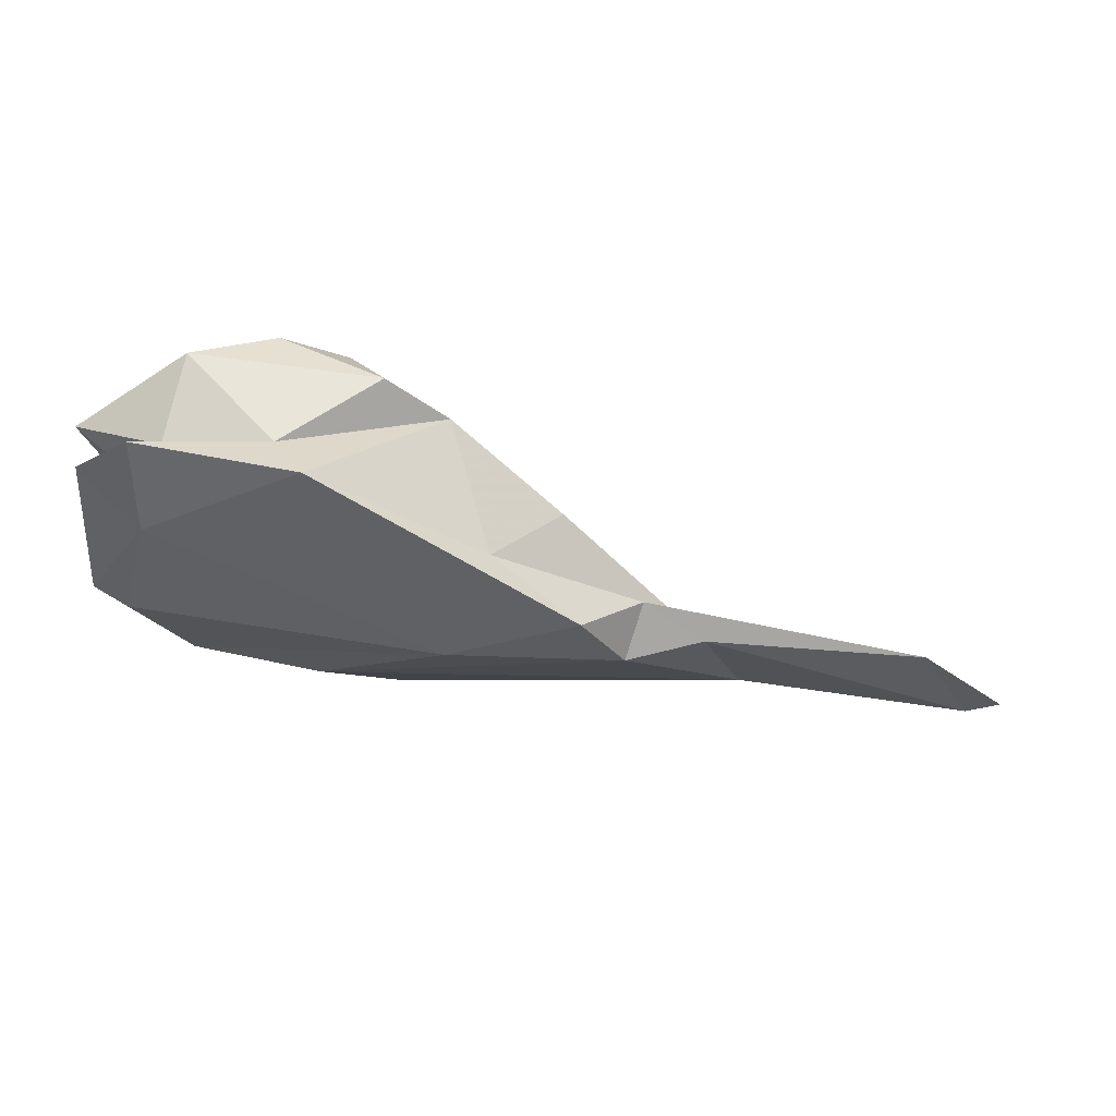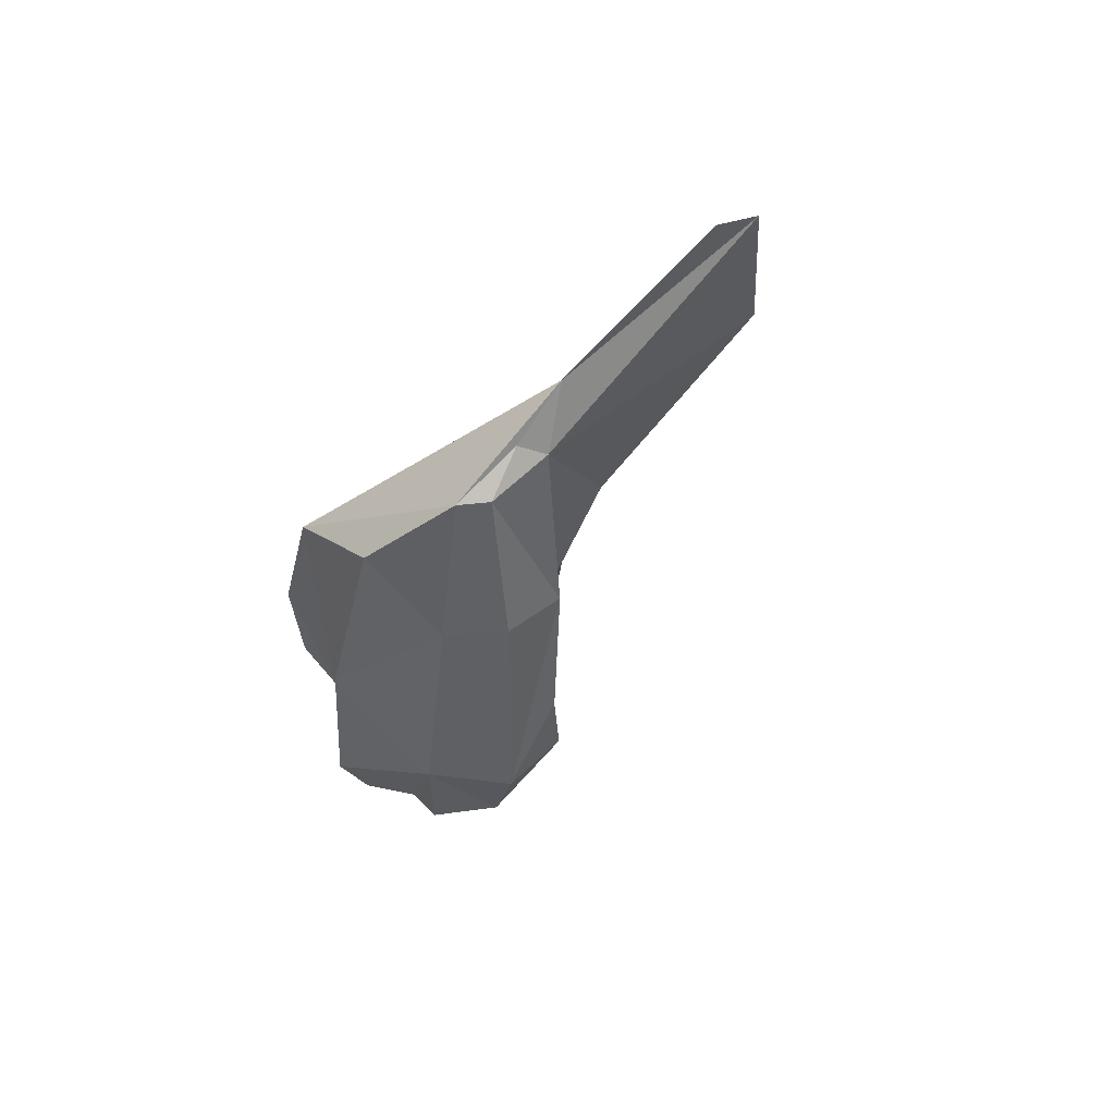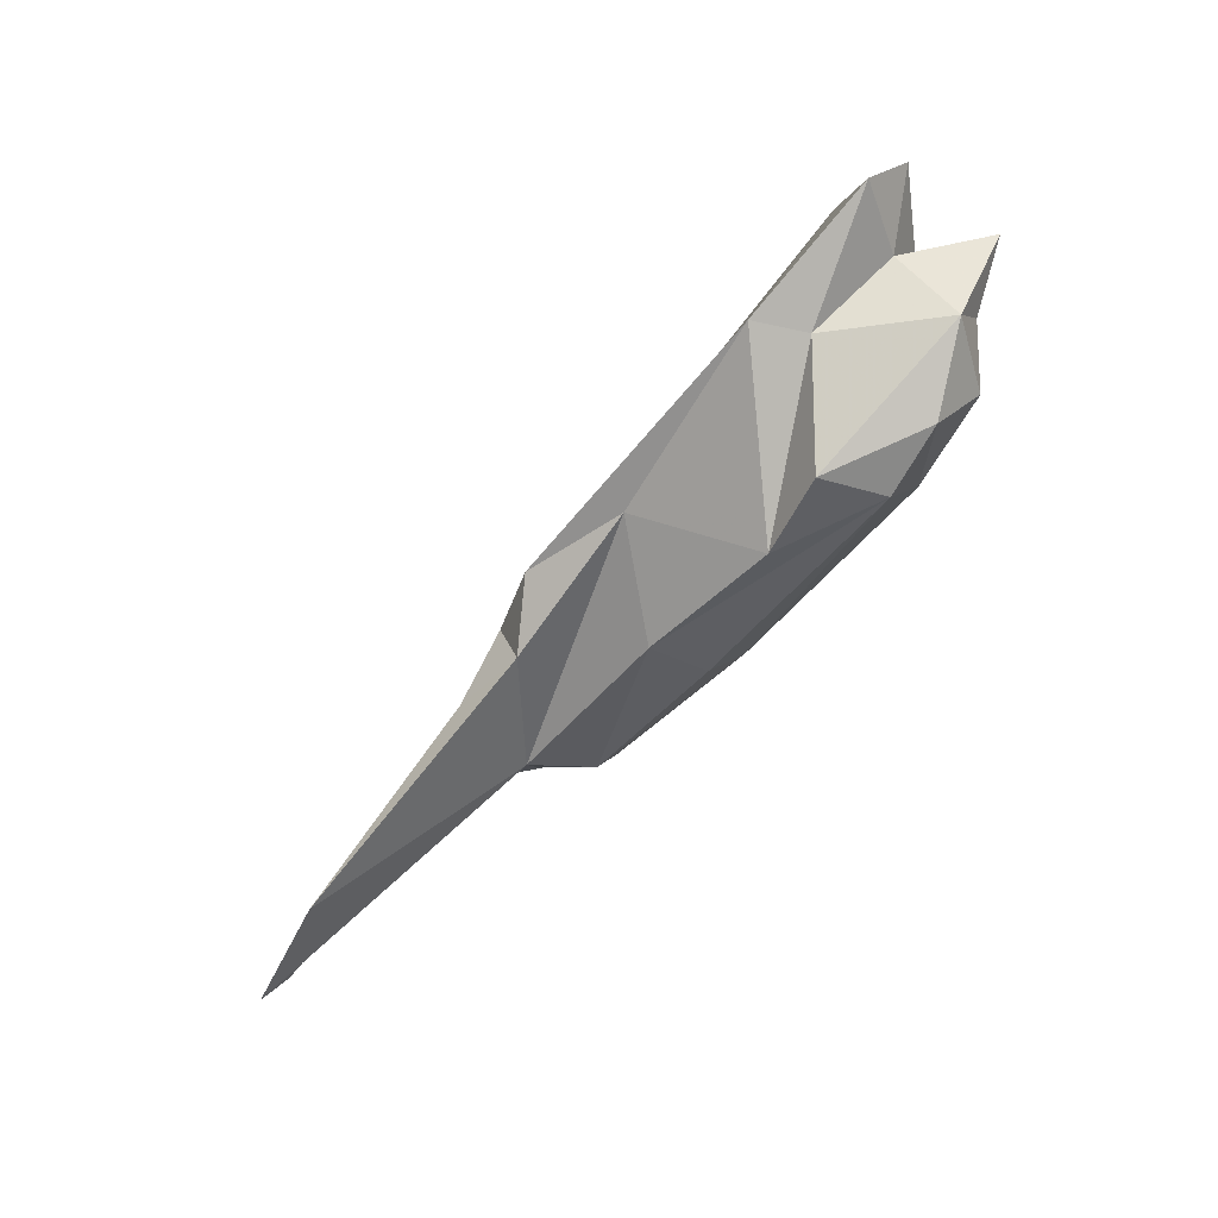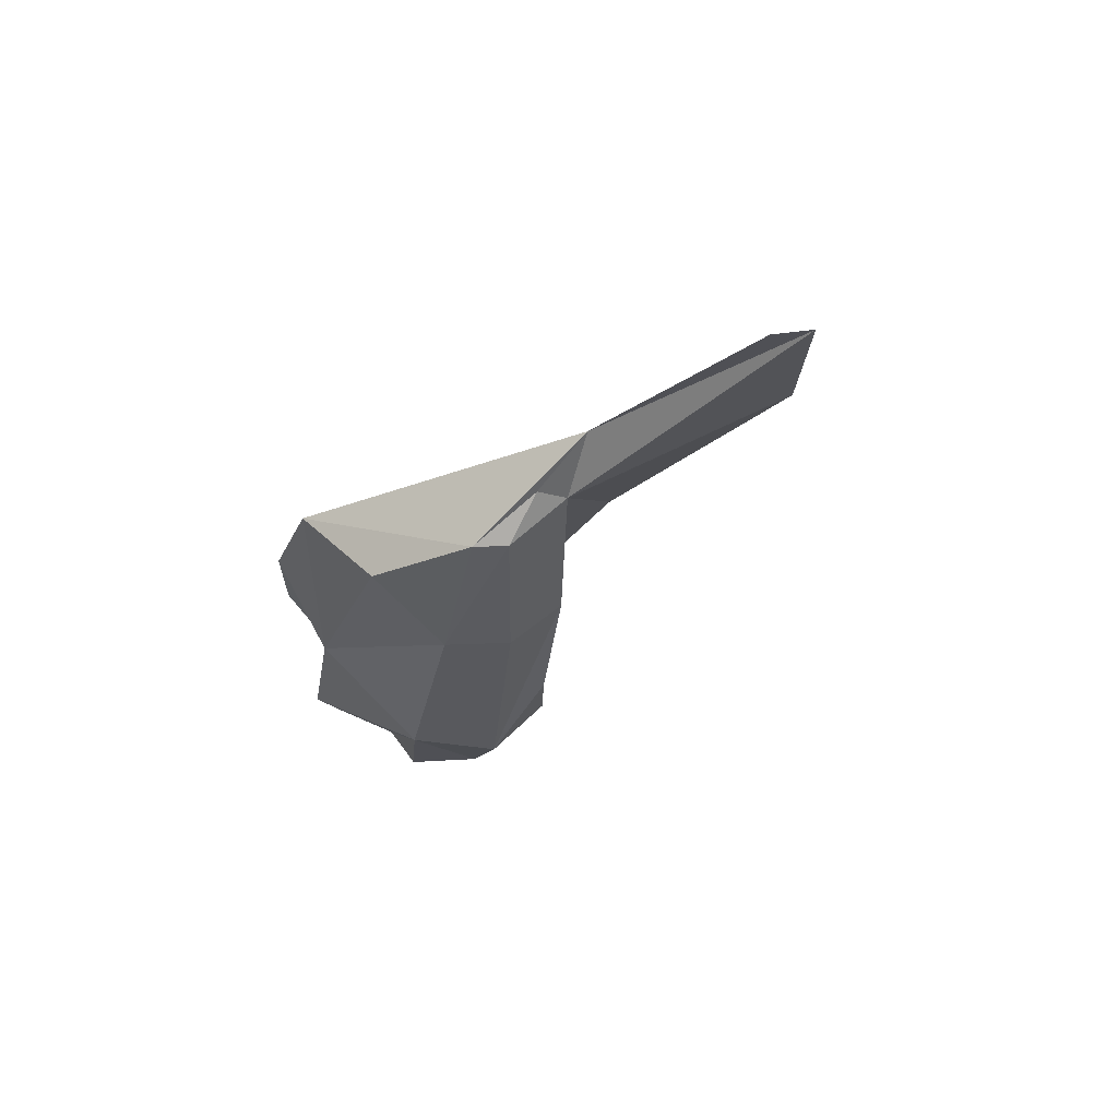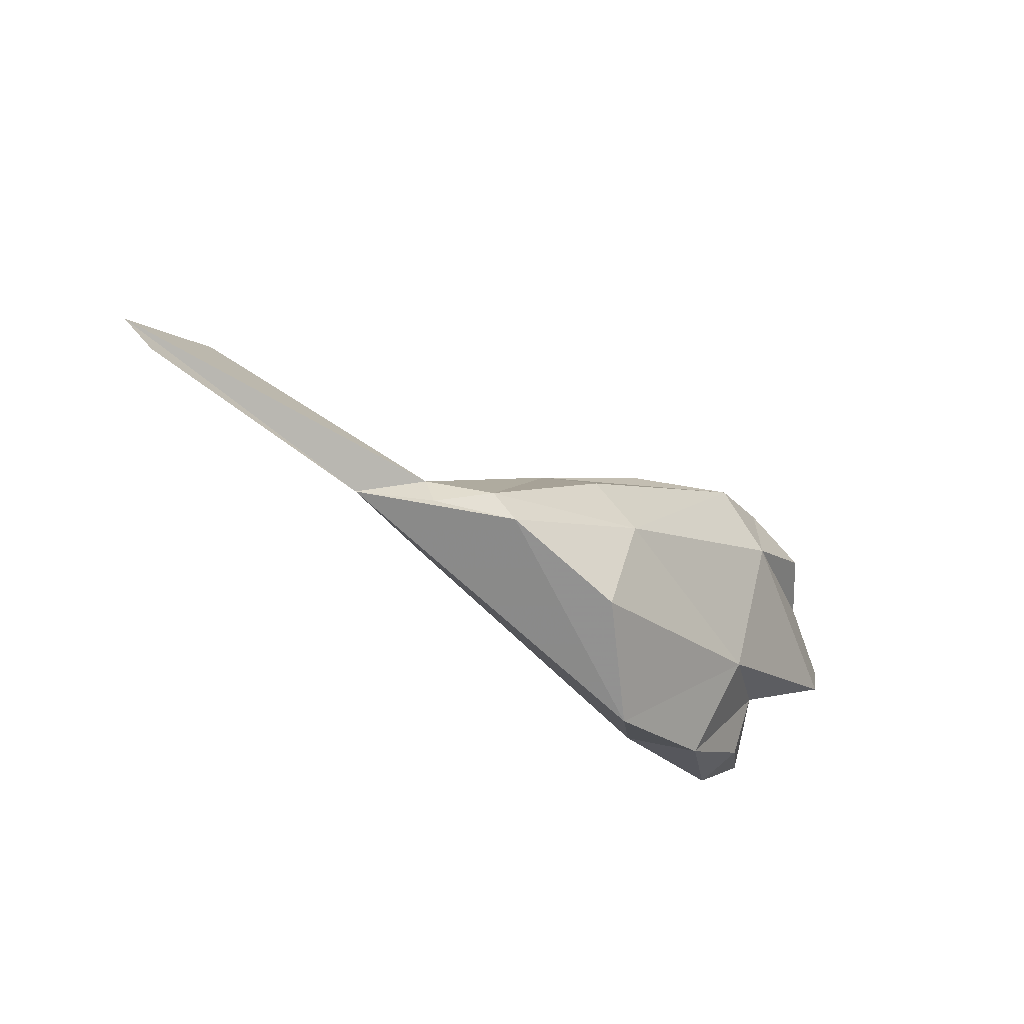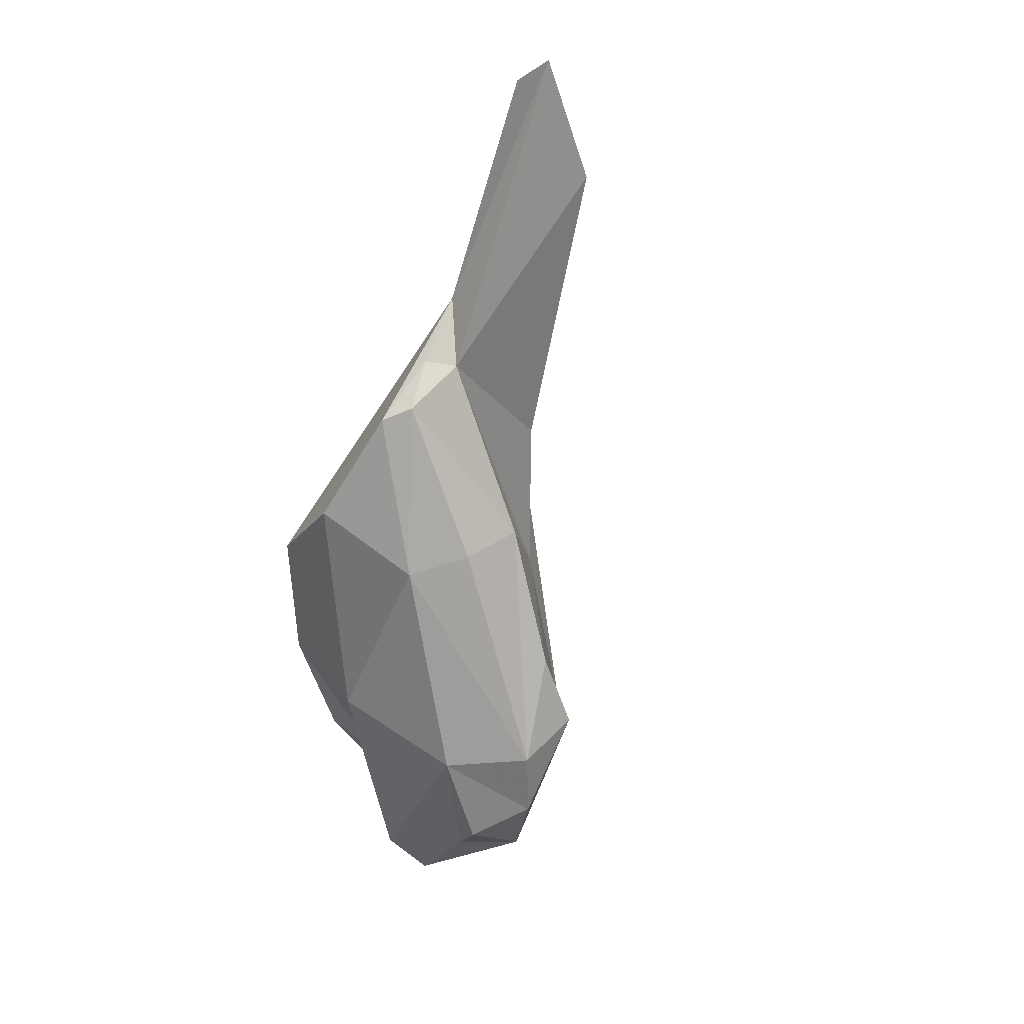
<metadata>
{"format":"obj","ext":"obj","renderer":"f3d","projection":"perspective","resolution":1024,"background":"white","views":[{"elev":53.1,"azim":6.7,"up":"+Y"},{"elev":-39.1,"azim":46.8,"up":"+Z"},{"elev":74.3,"azim":136.9,"up":"+Y"},{"elev":-26.0,"azim":41.8,"up":"+Z"},{"elev":-61.5,"azim":140.3,"up":"+Y"},{"elev":-67.0,"azim":62.3,"up":"+Z"}]}
</metadata>
<code>
v 210.1 190.9 99.76
v 211.1 187.8 99.4
v 211.9 193.8 104.6
v 213.6 189.8 101.8
v 211.9 186.1 106.3
v 215.3 181.3 103.2
v 215.6 184.3 101.1
v 214.3 191.4 97.37
v 215.1 191 106
v 216.1 180.2 105.4
v 213.6 185.2 106.7
v 216 194.6 97.38
v 220.8 187.3 94
v 216.8 191.1 94.63
v 215.4 192.8 102
v 229.8 181.7 105.5
v 219.8 180.7 98.15
v 219.7 176.8 102.5
v 214.9 196.1 104.7
v 220 193.3 94.63
v 226.1 173.1 101.7
v 222.6 178.1 104.9
v 223.5 191.4 93.89
v 221.2 193.4 101.7
v 223.1 194.1 104
v 231.3 173.7 96.73
v 225.8 193.1 96.6
v 229 189.8 96.07
v 231.9 187.2 102.7
v 230.8 179.7 94.85
v 238.2 174.2 96.33
v 233.4 182.2 95.06
v 239.2 180.6 104
v 235.1 184.4 97.52
v 236.8 184.2 104.5
v 239.7 175.4 96.35
v 241.9 175 98.53
v 245.4 174.9 100.7
v 243.3 180.9 102.4
v 239.9 183.1 101.8
v 242.4 176.8 98.68
v 255.4 178.4 100.4
v 258.4 172.3 99.57
v 260.2 173.3 99.55
g foo
f 16 33 35
f 22 33 16
f 10 22 16
f 10 16 11
f 11 16 9
f 5 10 11
f 5 11 9
f 43 44 42
f 39 43 42
f 33 38 39
f 38 43 39
f 40 39 42
f 35 33 40
f 33 39 40
f 22 38 33
f 40 29 35
f 21 38 22
f 25 35 29
f 35 25 16
f 18 21 22
f 10 18 22
f 9 16 25
f 18 10 6
f 10 5 6
f 9 25 19
f 3 9 19
f 3 5 9
f 44 43 38
f 41 42 44
f 44 38 41
f 38 37 41
f 40 42 41
f 38 31 37
f 38 21 31
f 29 40 41
f 7 18 6
f 24 19 25
f 15 19 24
f 3 7 5
f 3 4 7
f 7 6 5
f 3 19 15
f 15 4 3
f 41 37 36
f 36 37 31
f 34 41 36
f 26 31 21
f 41 34 29
f 17 26 21
f 34 28 29
f 21 18 17
f 28 25 29
f 7 17 18
f 25 28 24
f 28 27 24
f 2 17 7
f 7 4 2
f 15 1 4
f 1 2 4
f 30 36 31
f 31 26 30
f 32 34 36
f 32 36 30
f 17 30 26
f 13 30 17
f 2 13 17
f 12 24 27
f 12 15 24
f 13 2 8
f 8 1 12
f 12 1 15
f 2 1 8
f 34 32 23
f 23 28 34
f 23 32 30
f 27 28 23
f 13 23 30
f 20 27 23
f 12 27 20
f 8 14 13
f 14 12 20
f 12 14 8
f 13 20 23
f 14 20 13
g

</code>
